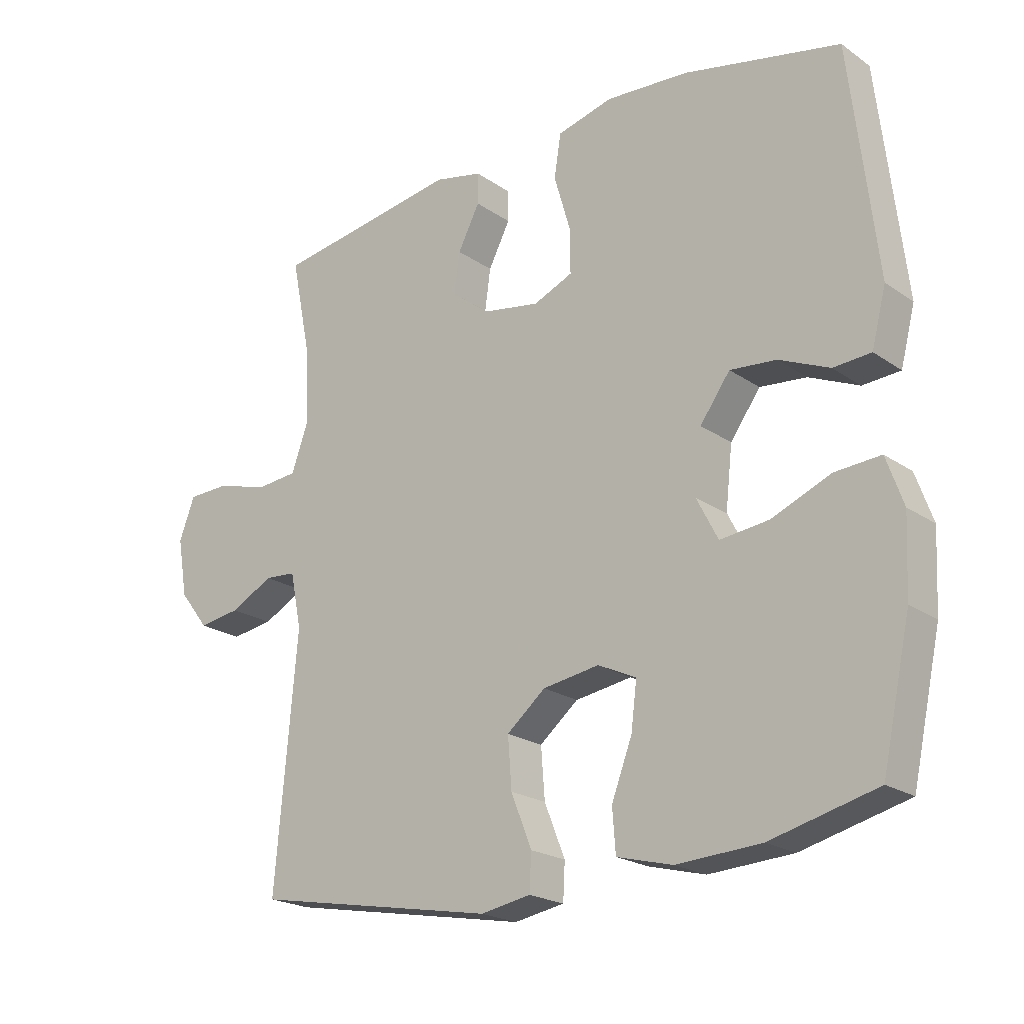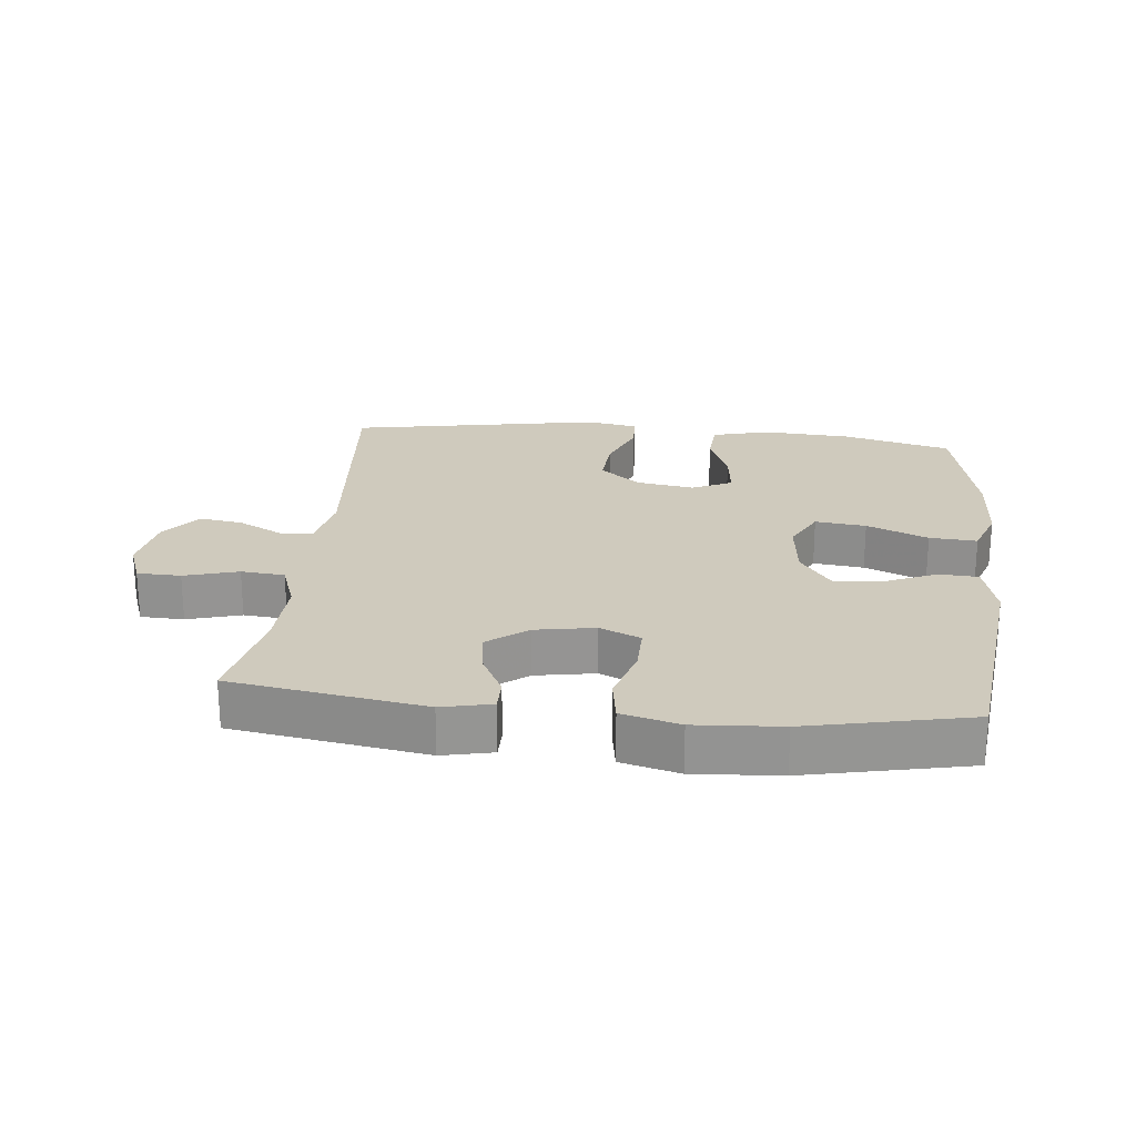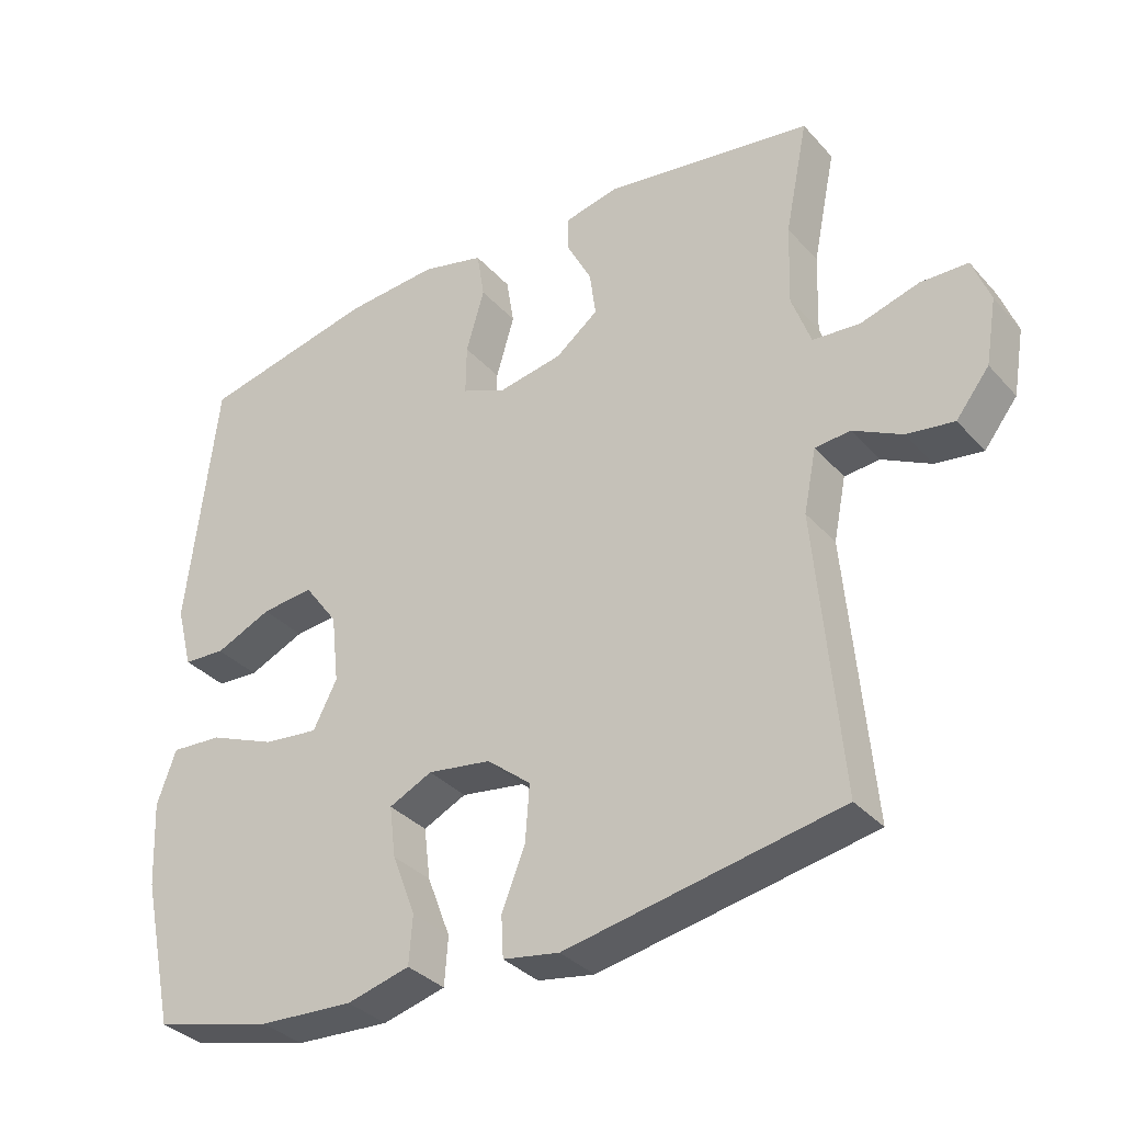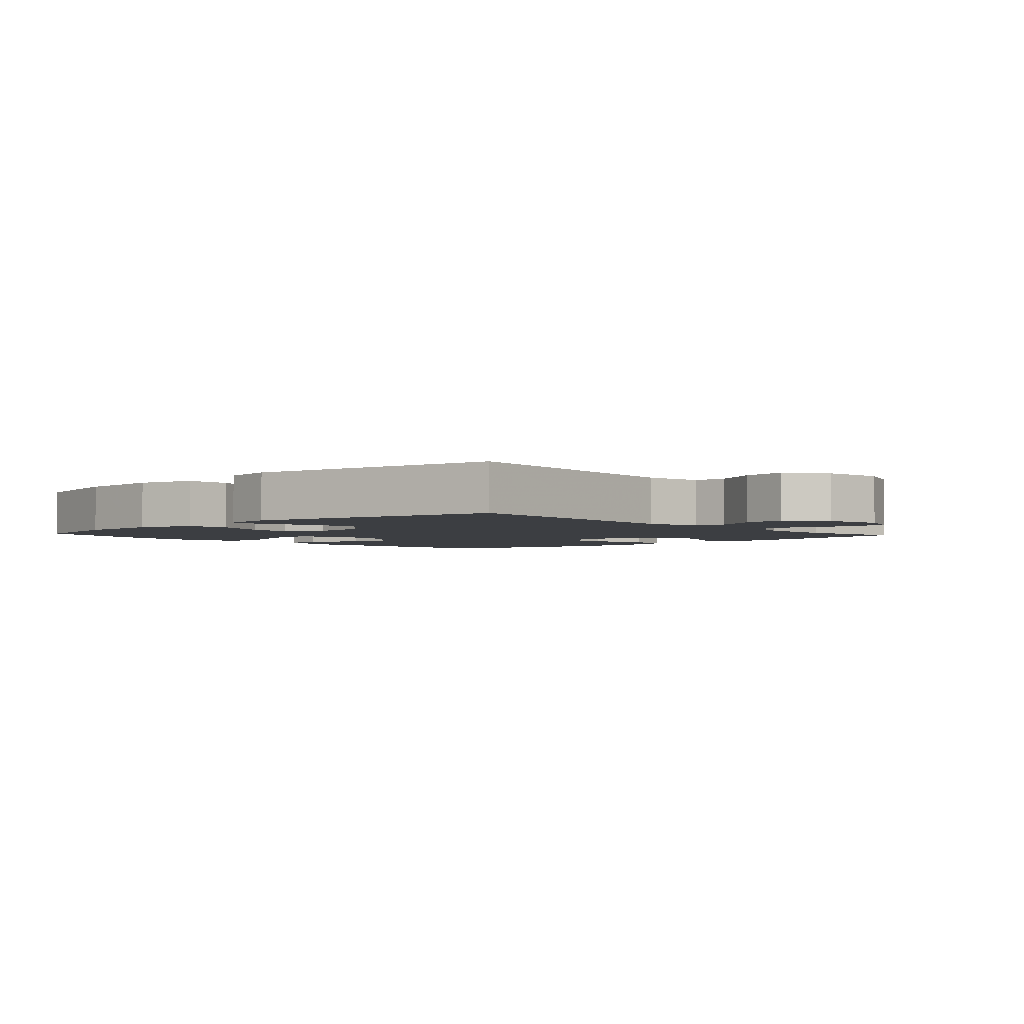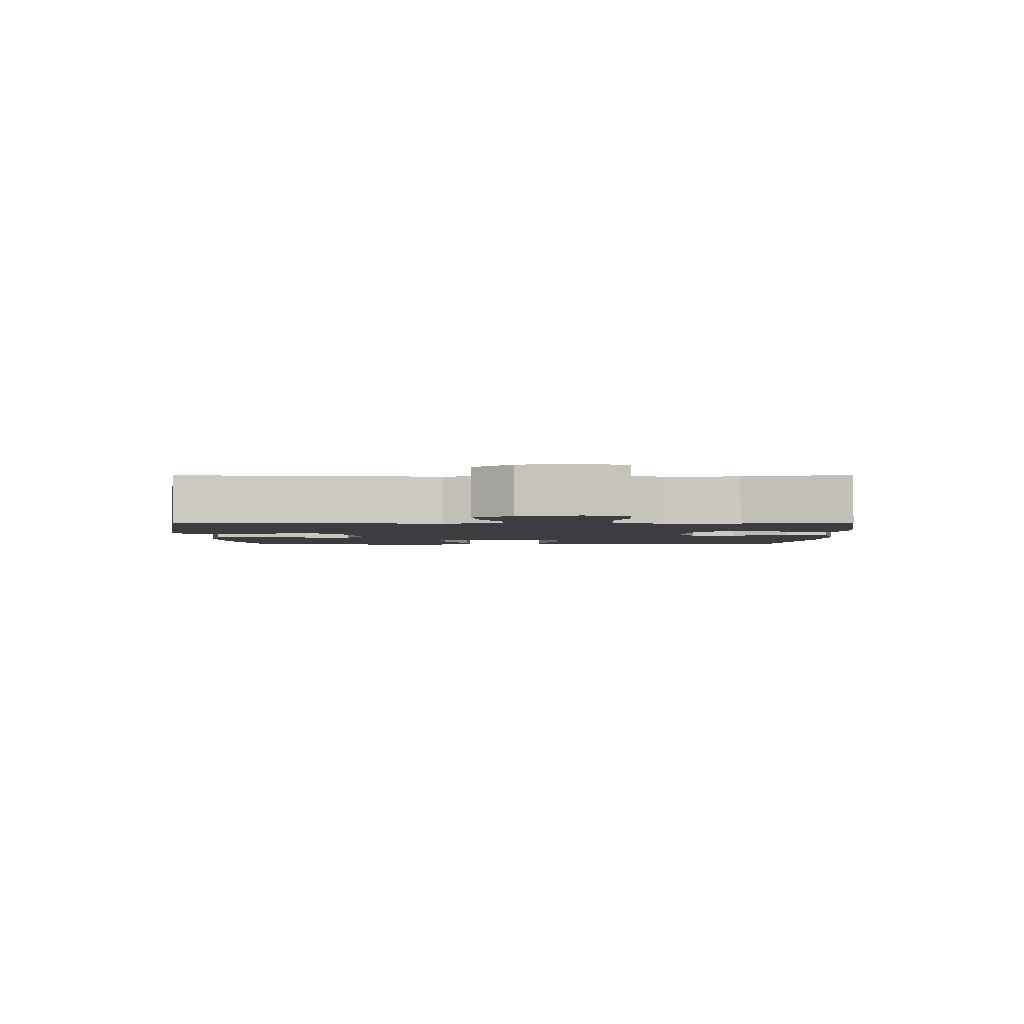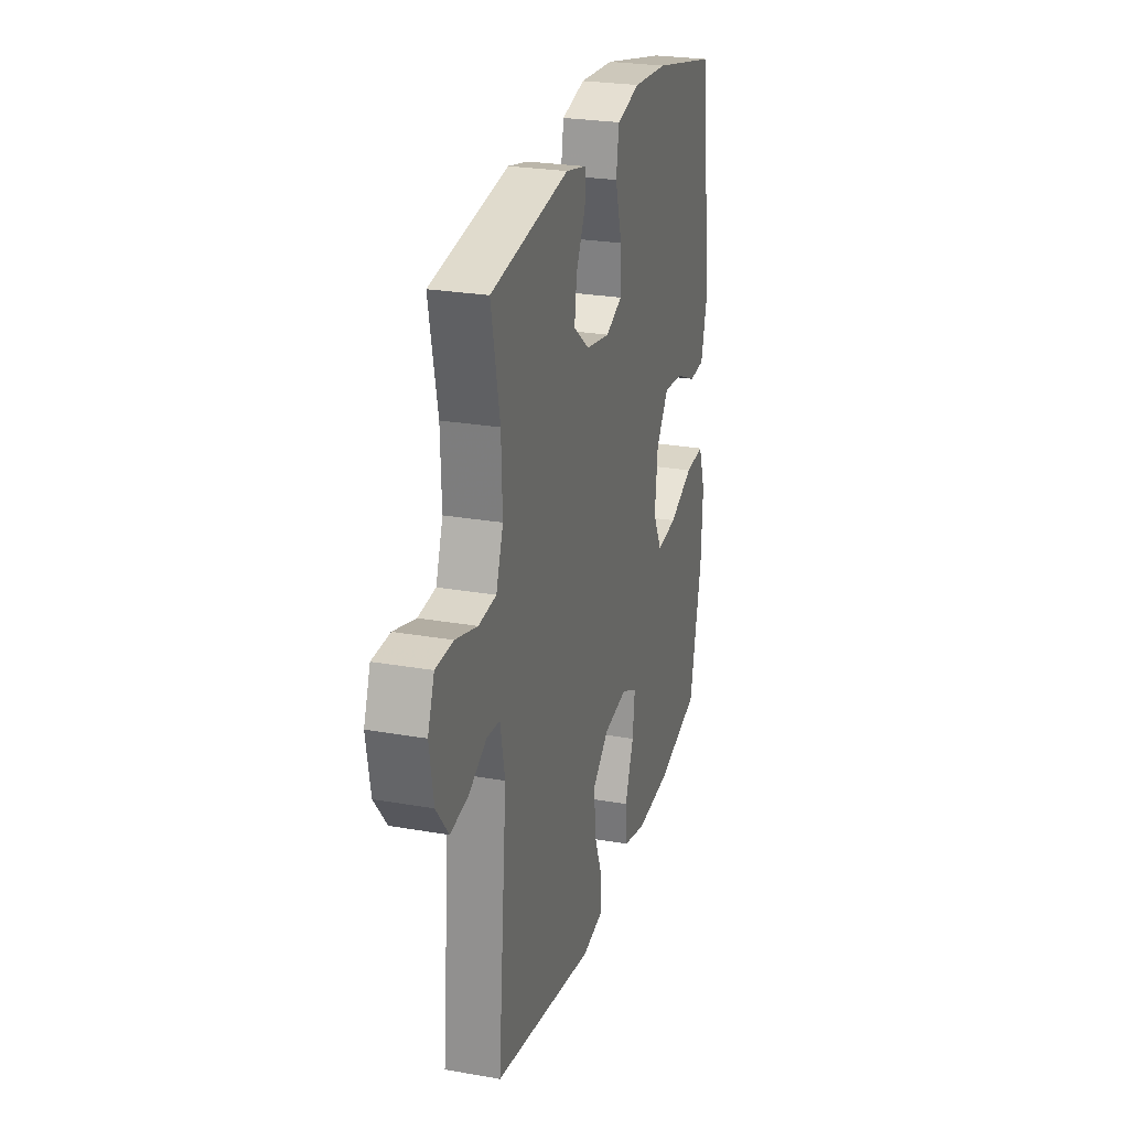
<metadata>
{"format":"obj","ext":"obj","renderer":"f3d","projection":"perspective","resolution":1024,"background":"white","views":[{"elev":-21.2,"azim":39.5,"up":"+Z"},{"elev":23.1,"azim":6.0,"up":"+Y"},{"elev":-34.4,"azim":-144.8,"up":"+Z"},{"elev":-3.0,"azim":-137.7,"up":"+Y"},{"elev":-2.7,"azim":-89.6,"up":"+Y"},{"elev":25.5,"azim":-74.2,"up":"+Z"}]}
</metadata>
<code>
v -0.5 0.07 -0.5
v -0.465 0.07 -0.104
v -0.483 0.07 -0.015
v -0.533 0.07 -0.011
v -0.602 0.07 -0.047
v -0.669 0.07 -0.057
v -0.716 0.07 0.003
v -0.732 0.07 0.096
v -0.707 0.07 0.163
v -0.64 0.07 0.165
v -0.557 0.07 0.141
v -0.49 0.07 0.147
v -0.463 0.07 0.223
v -0.467 0.07 0.338
v -0.5 0.07 0.5
v -0.203 0.07 0.547
v -0.126 0.07 0.53
v -0.126 0.07 0.48
v -0.161 0.07 0.412
v -0.17 0.07 0.346
v -0.109 0.07 0.299
v -0.018 0.07 0.283
v 0.045 0.07 0.31
v 0.044 0.07 0.382
v 0.018 0.07 0.471
v 0.029 0.07 0.54
v 0.118 0.07 0.563
v 0.25 0.07 0.554
v 0.5 0.07 0.5
v 0.542 0.07 0.137
v 0.519 0.07 0.048
v 0.459 0.07 0.044
v 0.379 0.07 0.079
v 0.305 0.07 0.086
v 0.257 0.07 0.02
v 0.246 0.07 -0.078
v 0.28 0.07 -0.144
v 0.358 0.07 -0.135
v 0.452 0.07 -0.096
v 0.525 0.07 -0.091
v 0.552 0.07 -0.167
v 0.546 0.07 -0.289
v 0.5 0.07 -0.5
v 0.331 0.07 -0.543
v 0.197 0.07 -0.551
v 0.108 0.07 -0.528
v 0.103 0.07 -0.46
v 0.136 0.07 -0.373
v 0.145 0.07 -0.3
v 0.084 0.07 -0.271
v -0.006 0.07 -0.285
v -0.068 0.07 -0.336
v -0.062 0.07 -0.416
v -0.029 0.07 -0.499
v -0.032 0.07 -0.557
v -0.112 0.07 -0.571
v -0.5 0 -0.5
v -0.465 0 -0.104
v -0.483 0 -0.015
v -0.533 0 -0.011
v -0.602 0 -0.047
v -0.669 0 -0.057
v -0.716 0 0.003
v -0.732 0 0.096
v -0.707 0 0.163
v -0.64 0 0.165
v -0.557 0 0.141
v -0.49 0 0.147
v -0.463 0 0.223
v -0.467 0 0.338
v -0.5 0 0.5
v -0.203 0 0.547
v -0.126 0 0.53
v -0.126 0 0.48
v -0.161 0 0.412
v -0.17 0 0.346
v -0.109 0 0.299
v -0.018 0 0.283
v 0.045 0 0.31
v 0.044 0 0.382
v 0.018 0 0.471
v 0.029 0 0.54
v 0.118 0 0.563
v 0.25 0 0.554
v 0.5 0 0.5
v 0.542 0 0.137
v 0.519 0 0.048
v 0.459 0 0.044
v 0.379 0 0.079
v 0.305 0 0.086
v 0.257 0 0.02
v 0.246 0 -0.078
v 0.28 0 -0.144
v 0.358 0 -0.135
v 0.452 0 -0.096
v 0.525 0 -0.091
v 0.552 0 -0.167
v 0.546 0 -0.289
v 0.5 0 -0.5
v 0.331 0 -0.543
v 0.197 0 -0.551
v 0.108 0 -0.528
v 0.103 0 -0.46
v 0.136 0 -0.373
v 0.145 0 -0.3
v 0.084 0 -0.271
v -0.006 0 -0.285
v -0.068 0 -0.336
v -0.062 0 -0.416
v -0.029 0 -0.499
v -0.032 0 -0.557
v -0.112 0 -0.571
f 53 54 55 56
f 52 53 56 1
f 51 52 1 2
f 50 51 2 3
f 45 46 47 48
f 45 48 49
f 44 45 49
f 43 44 49
f 42 43 49
f 41 42 49 50
f 38 39 40 41
f 37 38 41 50
f 30 31 32 33
f 30 33 34
f 29 30 34
f 28 29 34 35
f 24 25 26 27
f 23 24 27 28
f 16 17 18 19
f 14 15 16 19
f 13 14 19 20
f 12 13 20 21
f 8 9 10 11
f 8 11 12
f 7 8 12
f 4 5 6 7
f 4 7 12 21
f 36 37 50 3
f 23 28 35 36
f 22 23 36 3
f 3 4 21 22
f 112 111 110 109
f 57 112 109 108
f 58 57 108 107
f 59 58 107 106
f 104 103 102 101
f 105 104 101
f 105 101 100
f 105 100 99
f 105 99 98
f 106 105 98 97
f 97 96 95 94
f 106 97 94 93
f 89 88 87 86
f 90 89 86
f 90 86 85
f 91 90 85 84
f 83 82 81 80
f 84 83 80 79
f 75 74 73 72
f 75 72 71 70
f 76 75 70 69
f 77 76 69 68
f 67 66 65 64
f 68 67 64
f 68 64 63
f 63 62 61 60
f 77 68 63 60
f 59 106 93 92
f 92 91 84 79
f 59 92 79 78
f 78 77 60 59
f 1 57 58 2
f 2 58 59 3
f 3 59 60 4
f 4 60 61 5
f 5 61 62 6
f 6 62 63 7
f 7 63 64 8
f 8 64 65 9
f 9 65 66 10
f 10 66 67 11
f 11 67 68 12
f 12 68 69 13
f 13 69 70 14
f 14 70 71 15
f 15 71 72 16
f 16 72 73 17
f 17 73 74 18
f 18 74 75 19
f 19 75 76 20
f 20 76 77 21
f 21 77 78 22
f 22 78 79 23
f 23 79 80 24
f 24 80 81 25
f 25 81 82 26
f 26 82 83 27
f 27 83 84 28
f 28 84 85 29
f 29 85 86 30
f 30 86 87 31
f 31 87 88 32
f 32 88 89 33
f 33 89 90 34
f 34 90 91 35
f 35 91 92 36
f 36 92 93 37
f 37 93 94 38
f 38 94 95 39
f 39 95 96 40
f 40 96 97 41
f 41 97 98 42
f 42 98 99 43
f 43 99 100 44
f 44 100 101 45
f 45 101 102 46
f 46 102 103 47
f 47 103 104 48
f 48 104 105 49
f 49 105 106 50
f 50 106 107 51
f 51 107 108 52
f 52 108 109 53
f 53 109 110 54
f 54 110 111 55
f 55 111 112 56
f 56 112 57 1

</code>
